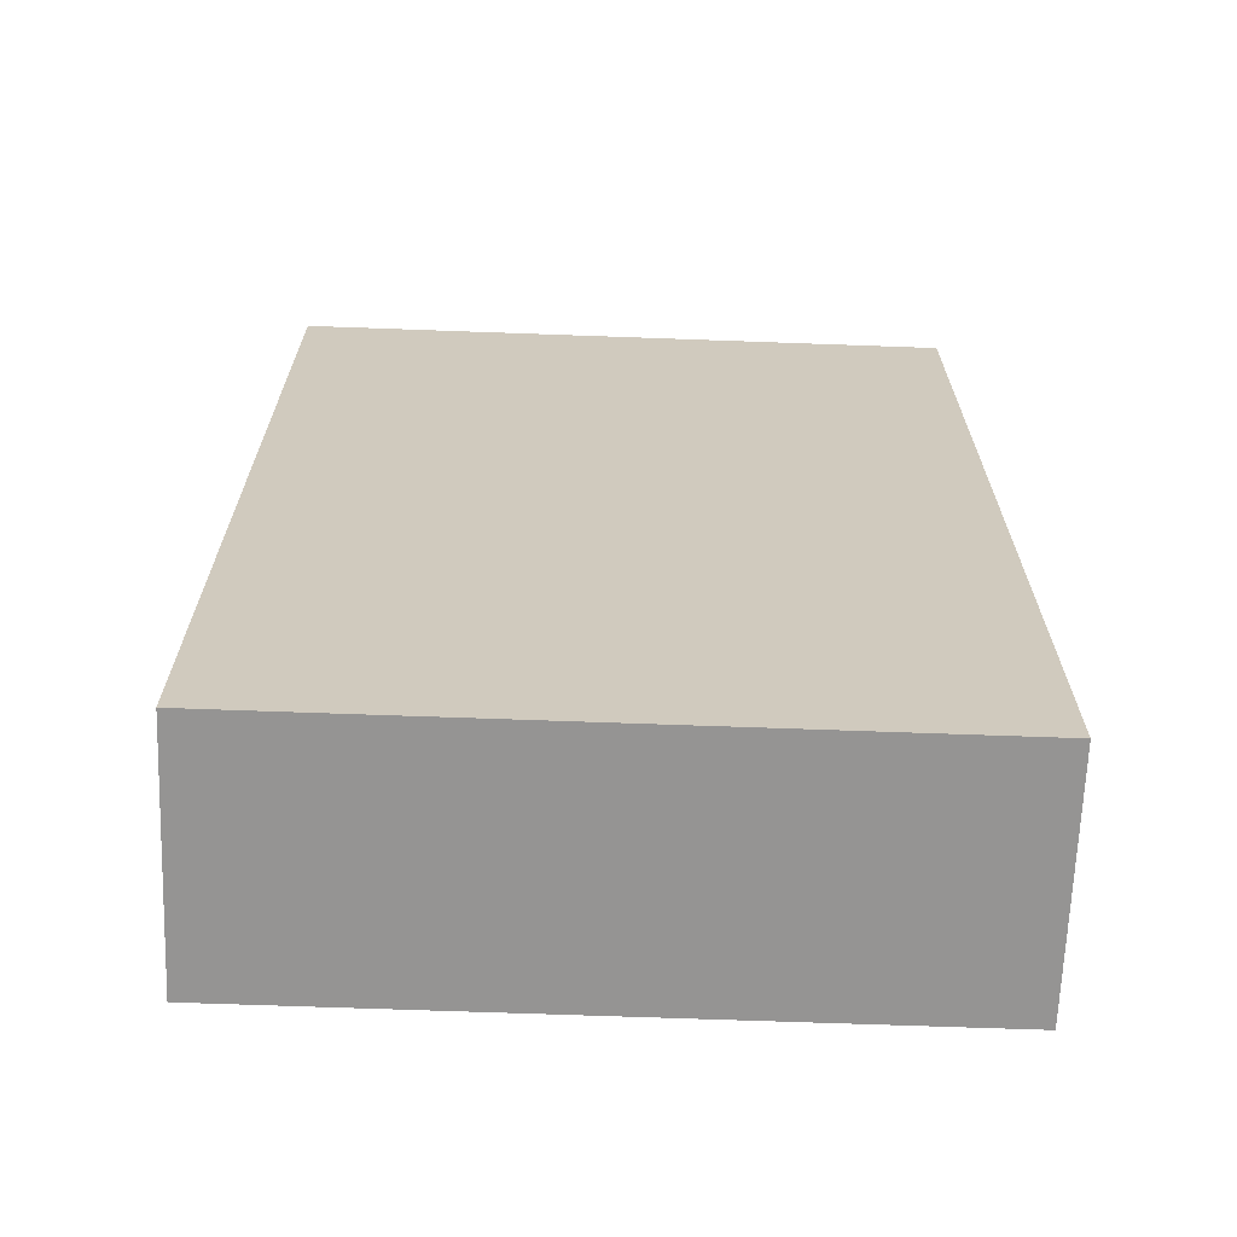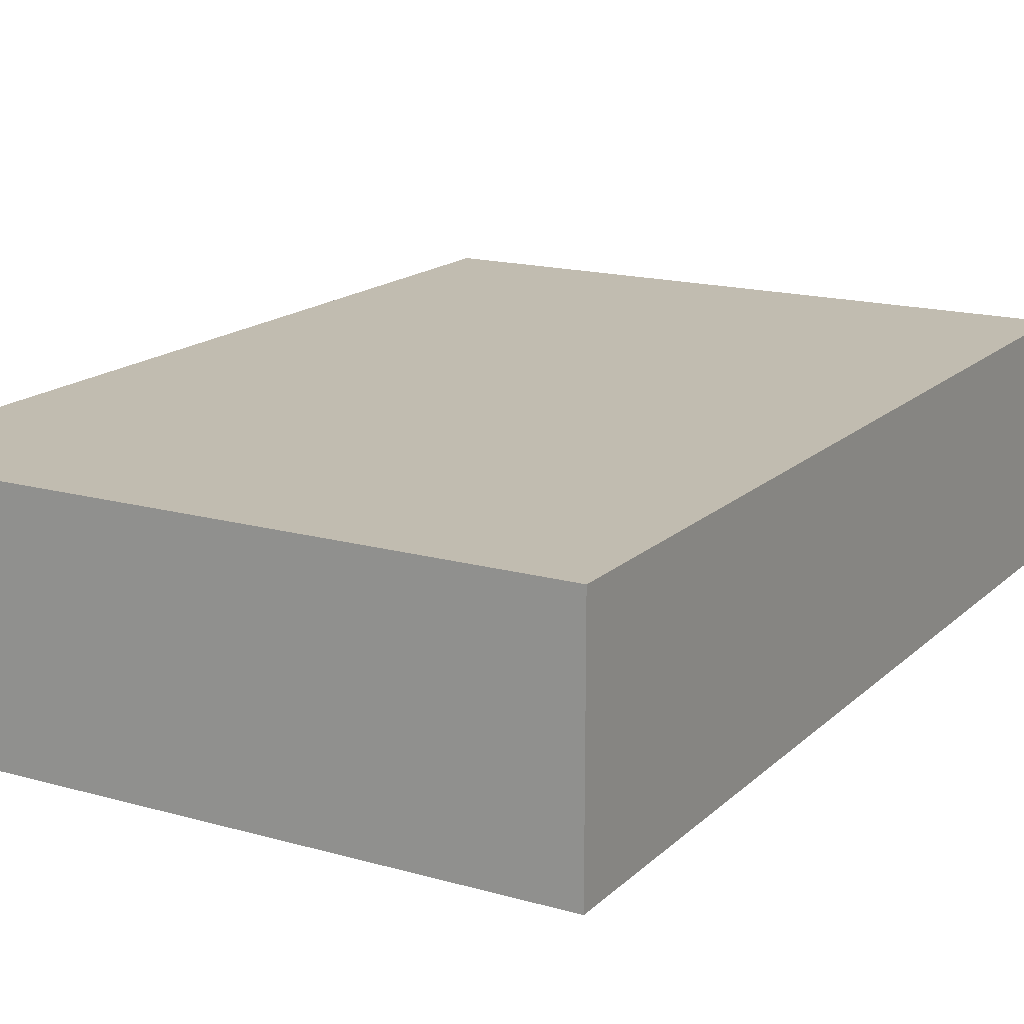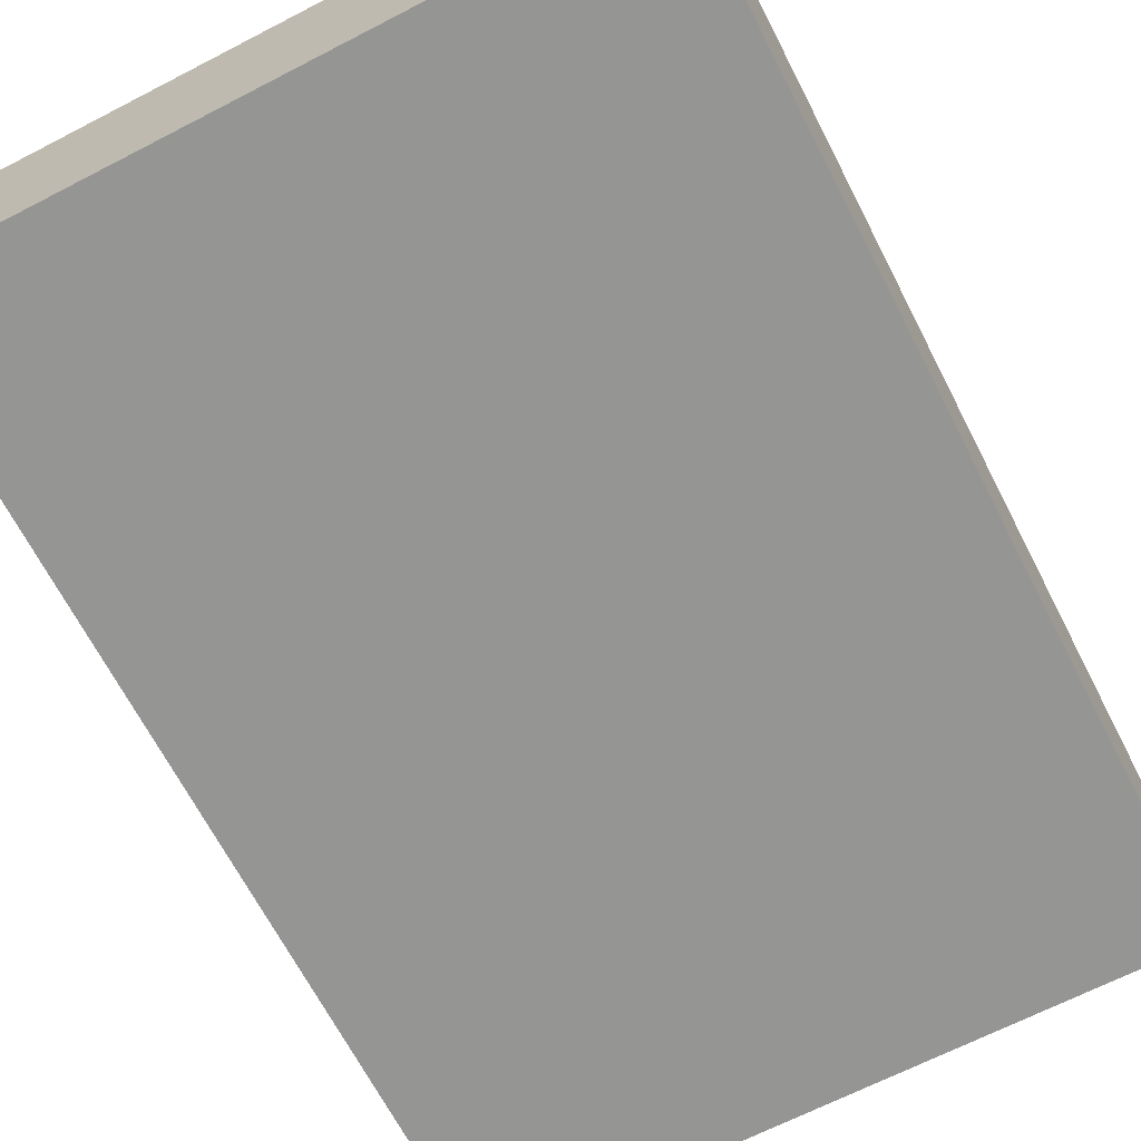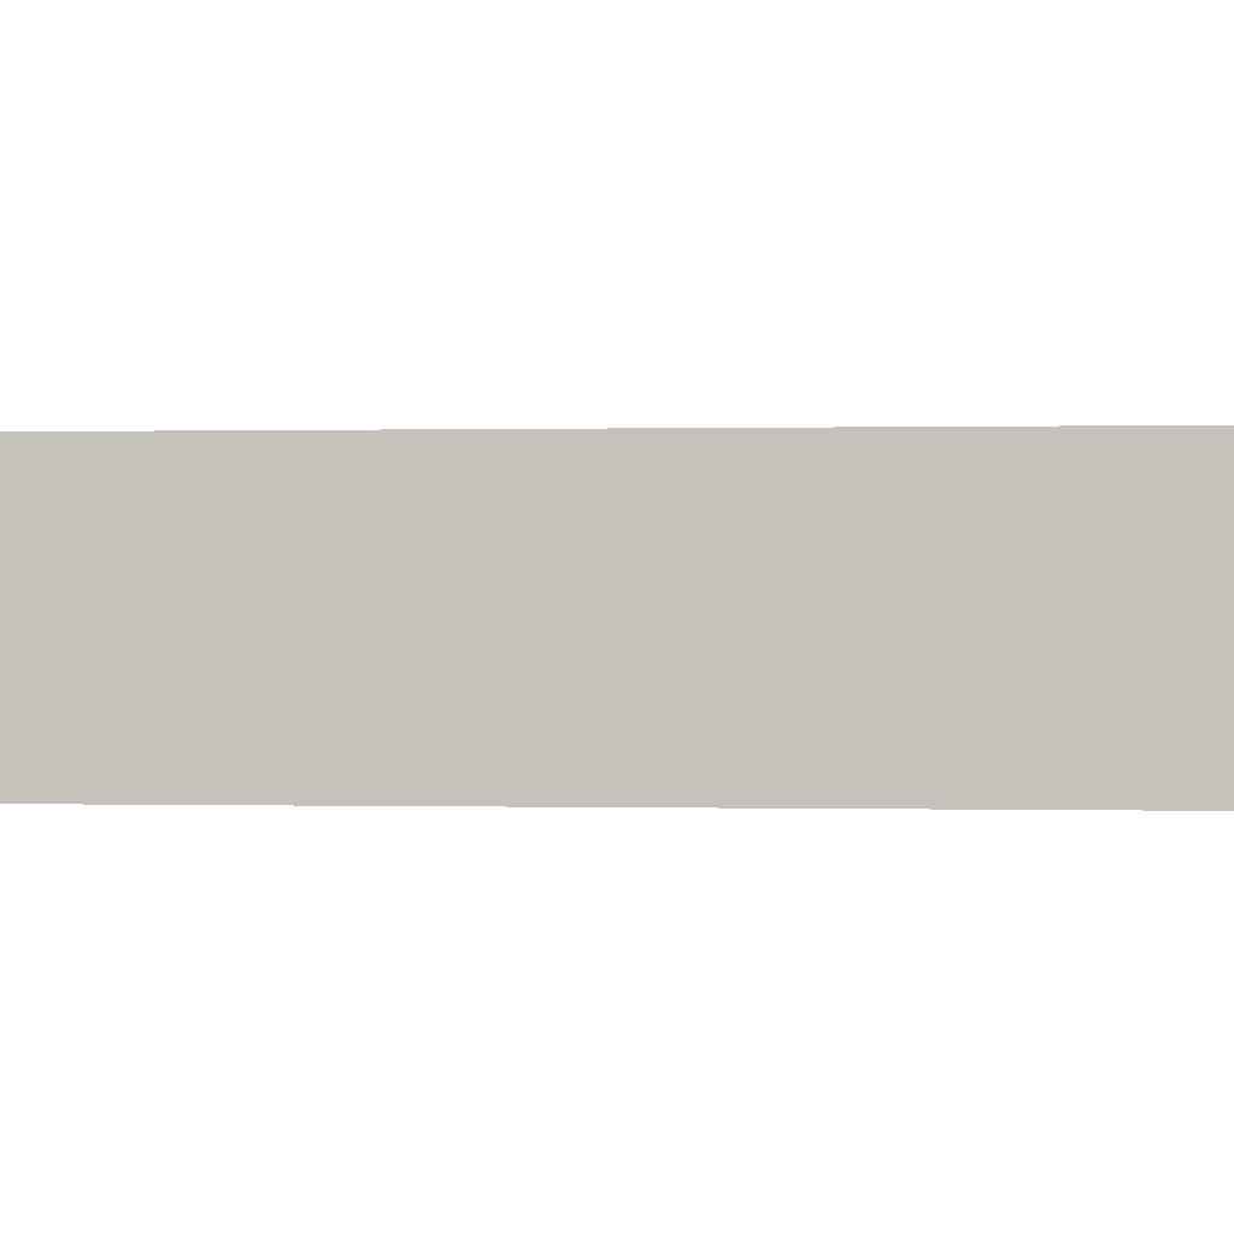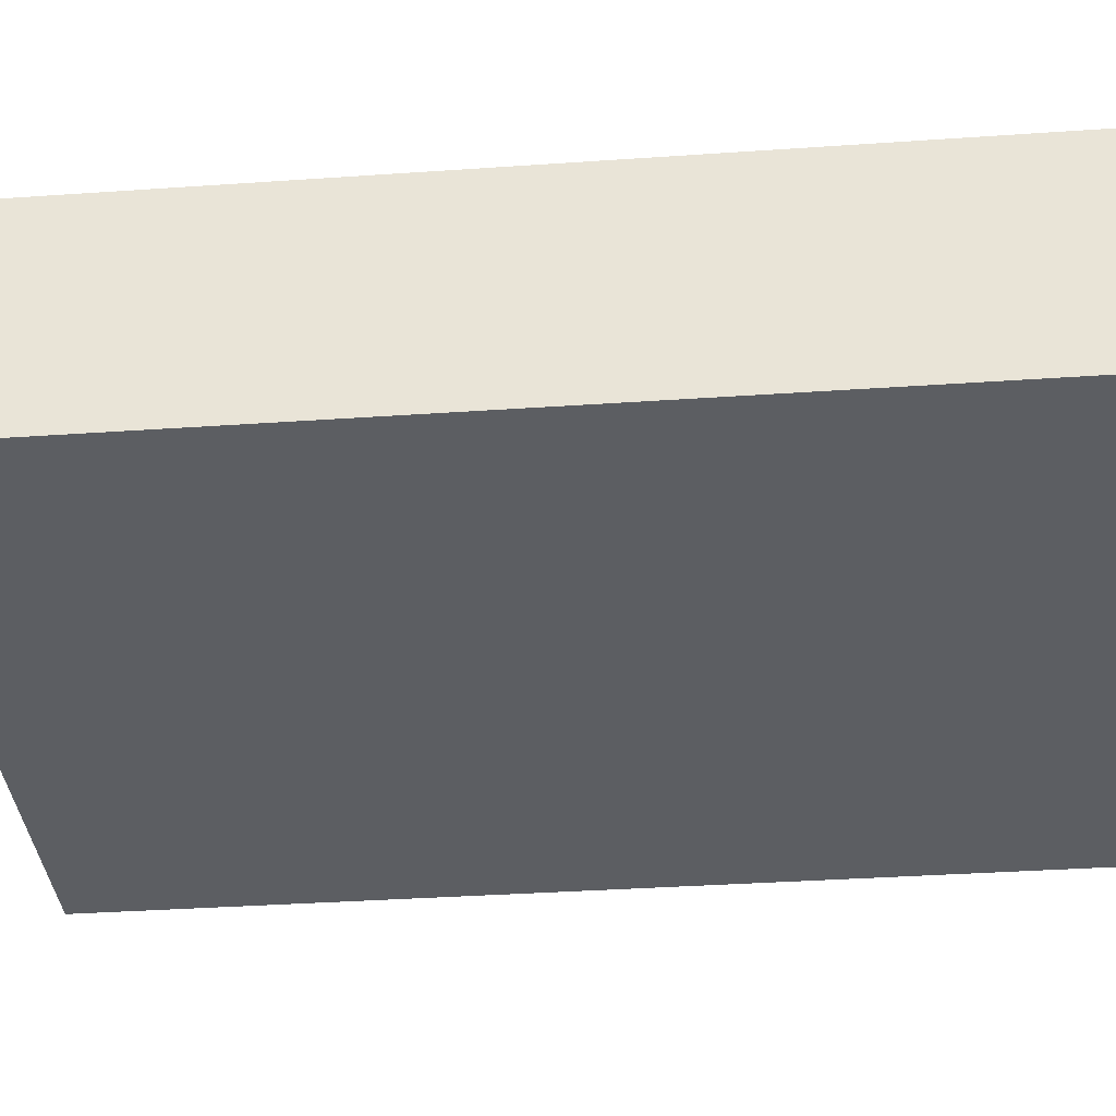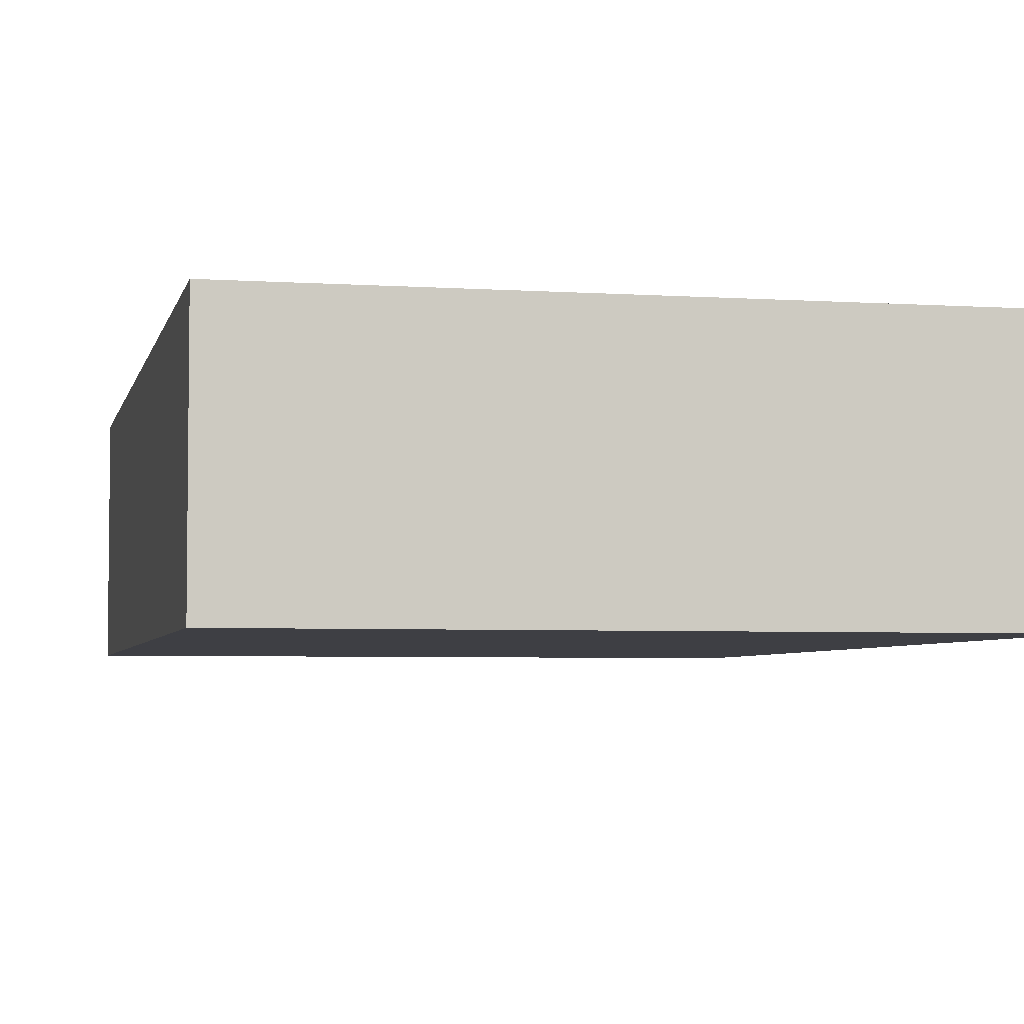
<metadata>
{"format":"obj","ext":"obj","renderer":"f3d","projection":"perspective","resolution":1024,"background":"white","views":[{"elev":-67.1,"azim":-2.1,"up":"+Z"},{"elev":16.5,"azim":-150.1,"up":"+Y"},{"elev":-67.4,"azim":-152.7,"up":"+Y"},{"elev":0.1,"azim":95.1,"up":"+Y"},{"elev":-37.5,"azim":-85.0,"up":"+Y"},{"elev":-4.4,"azim":167.8,"up":"+Y"}]}
</metadata>
<code>
v 0.01273 0.05795 0.01705
v 0.01273 0.05 0.01705
v 0.01273 0.05795 -0.01432
v -0.009091 0.05795 -0.01432
v -0.009091 0.05795 0.01705
v -0.009091 0.05 -0.01432
v 0.01273 0.05 -0.01432
v -0.009091 0.05 0.01705
f 1 2 3
f 1 3 4
f 5 2 1
f 5 1 4
f 6 4 3
f 6 5 4
f 7 6 3
f 7 3 2
f 7 2 6
f 8 6 2
f 8 2 5
f 8 5 6

</code>
